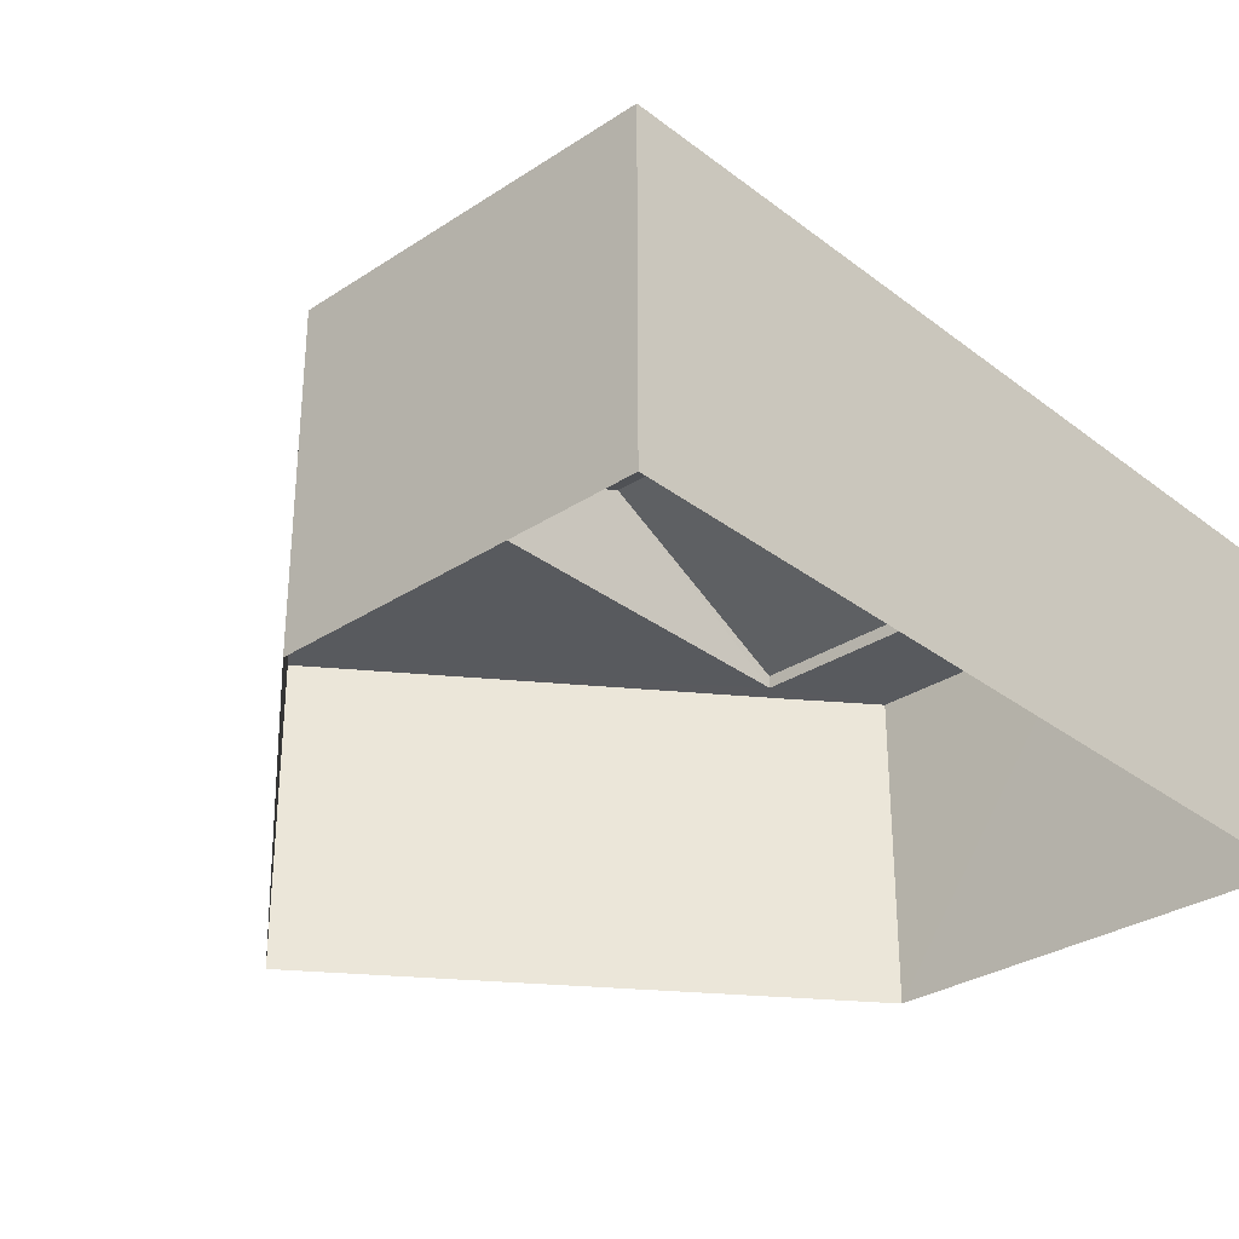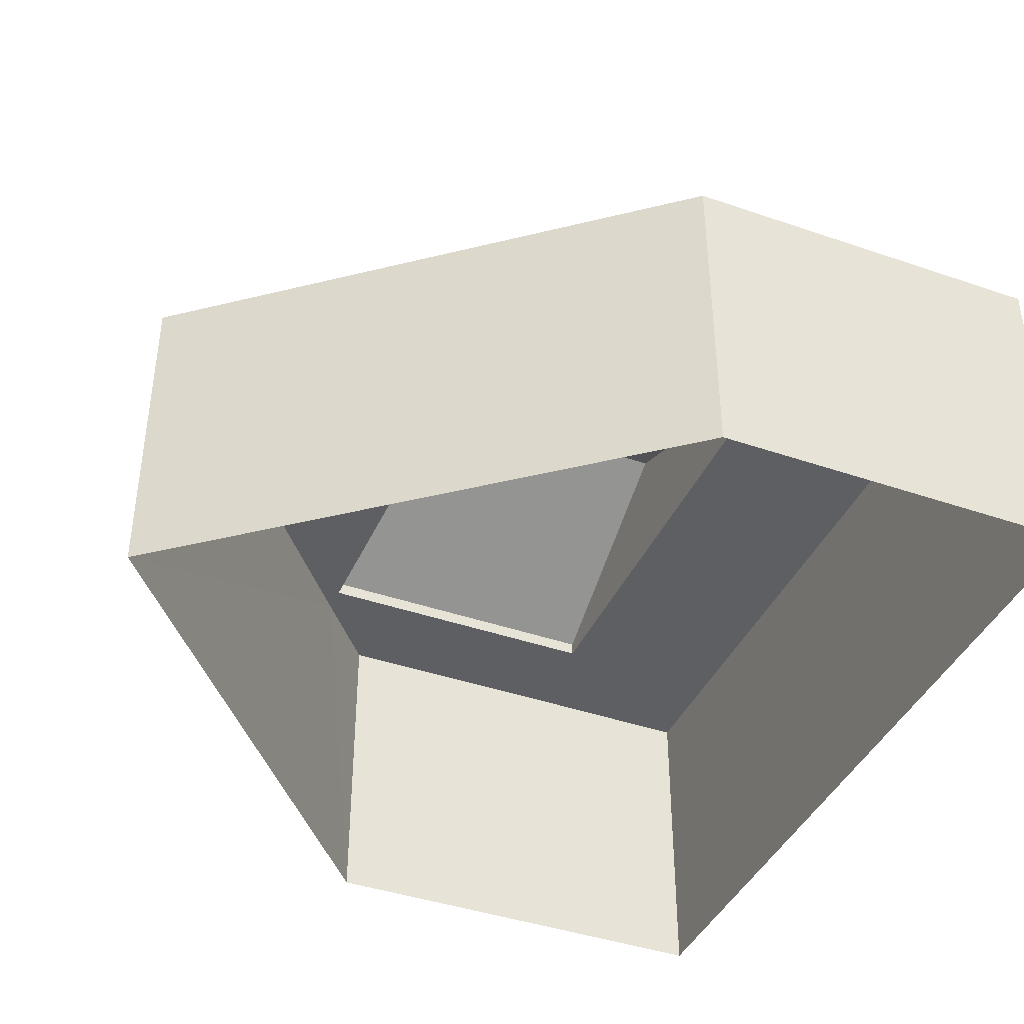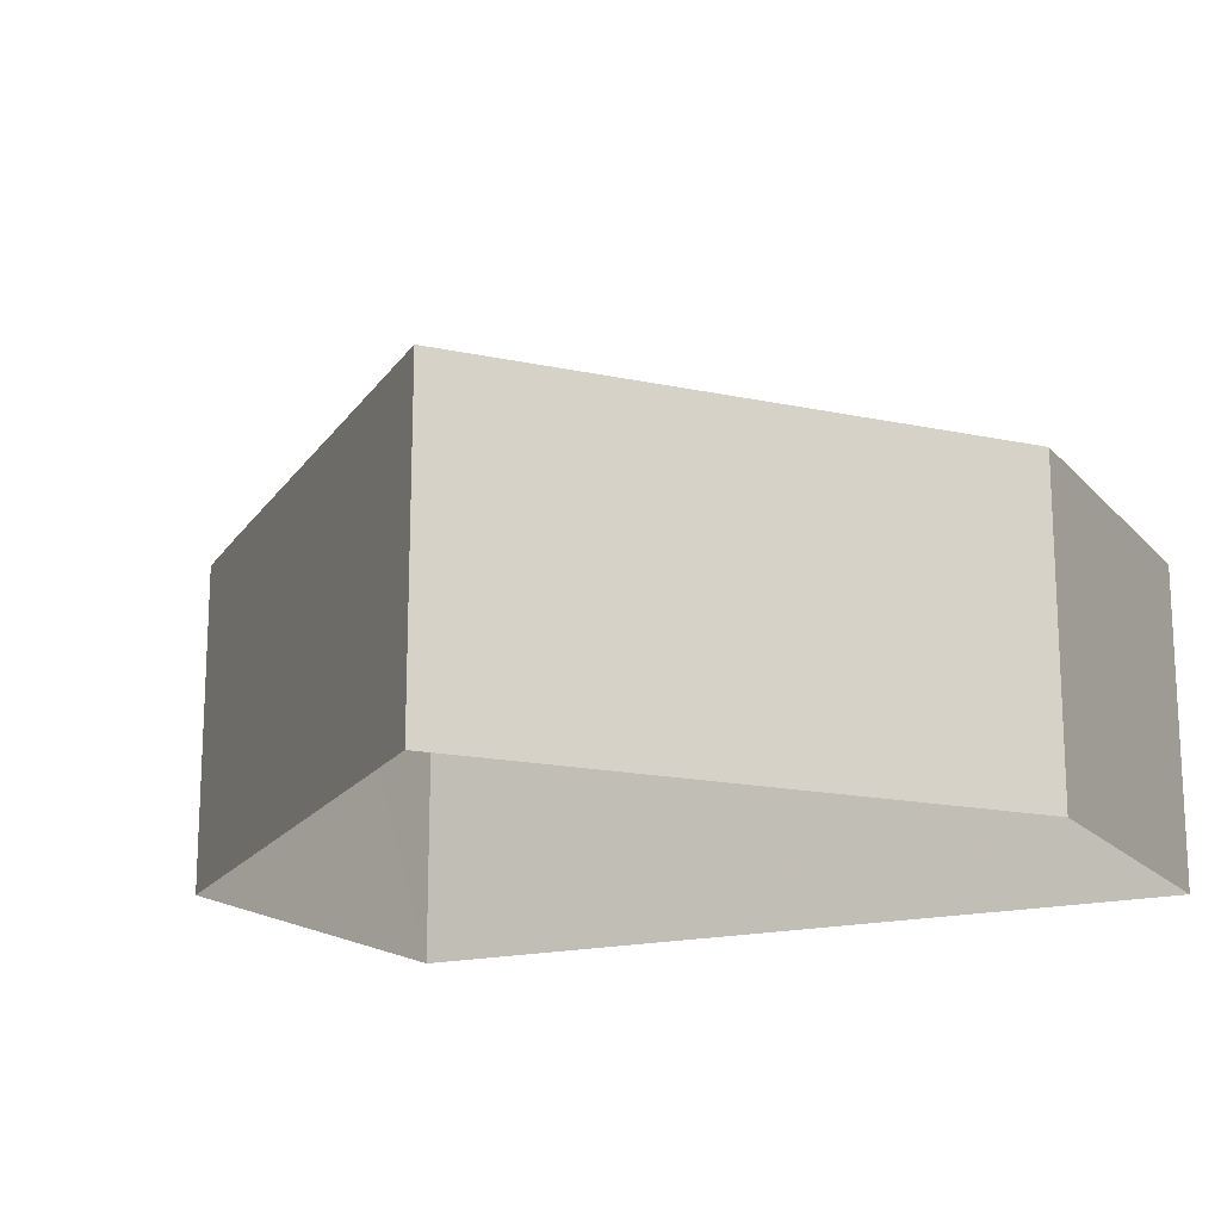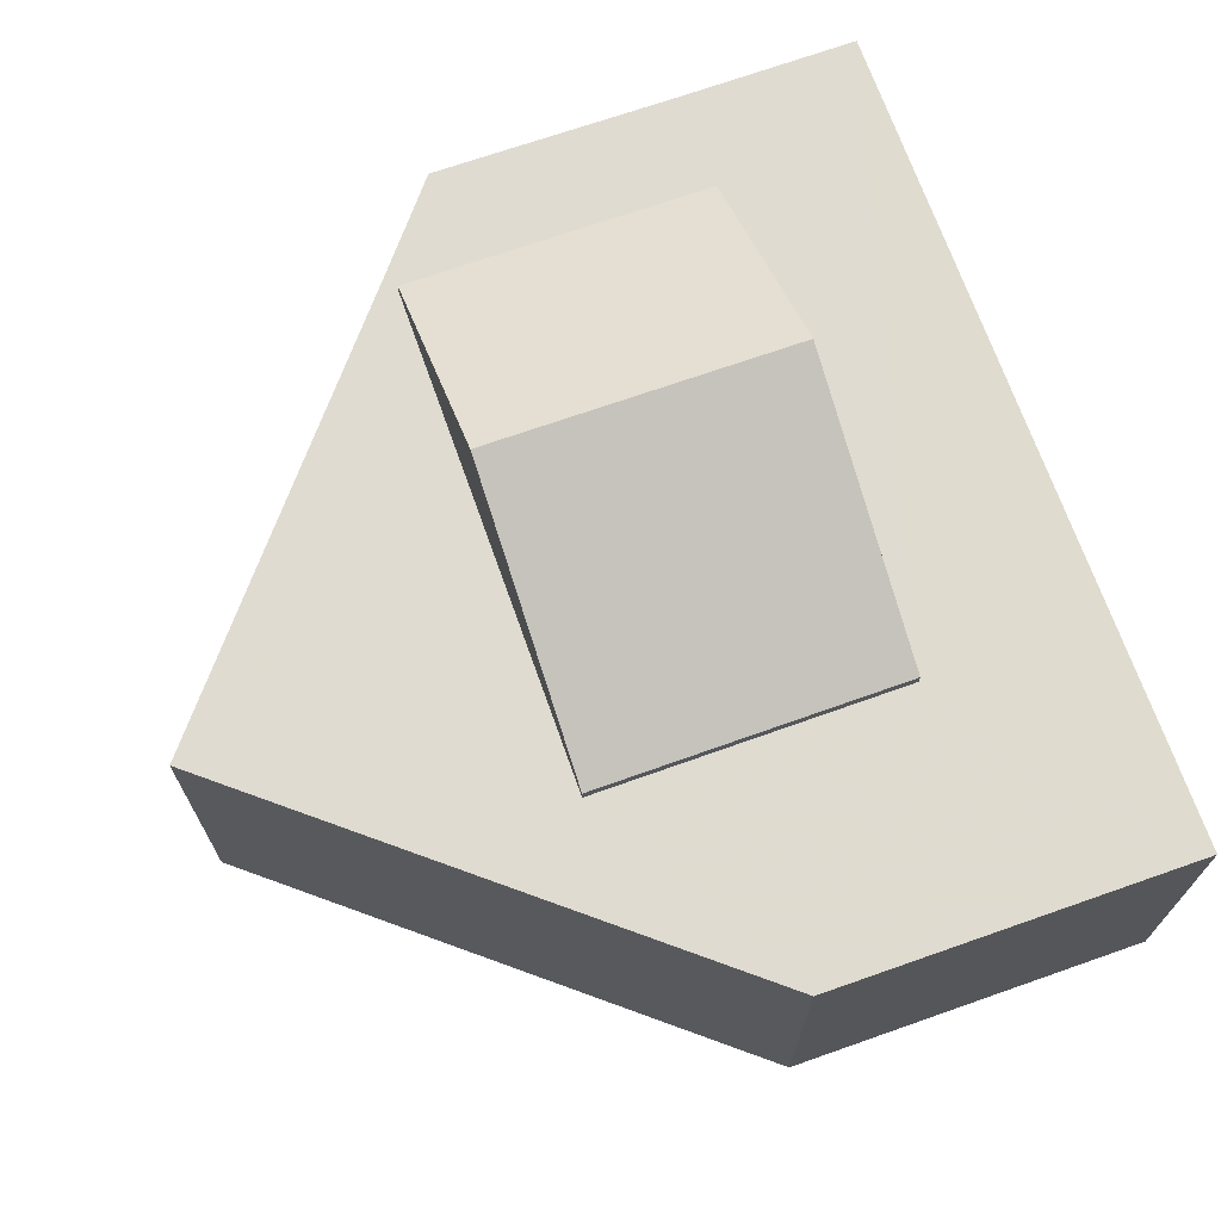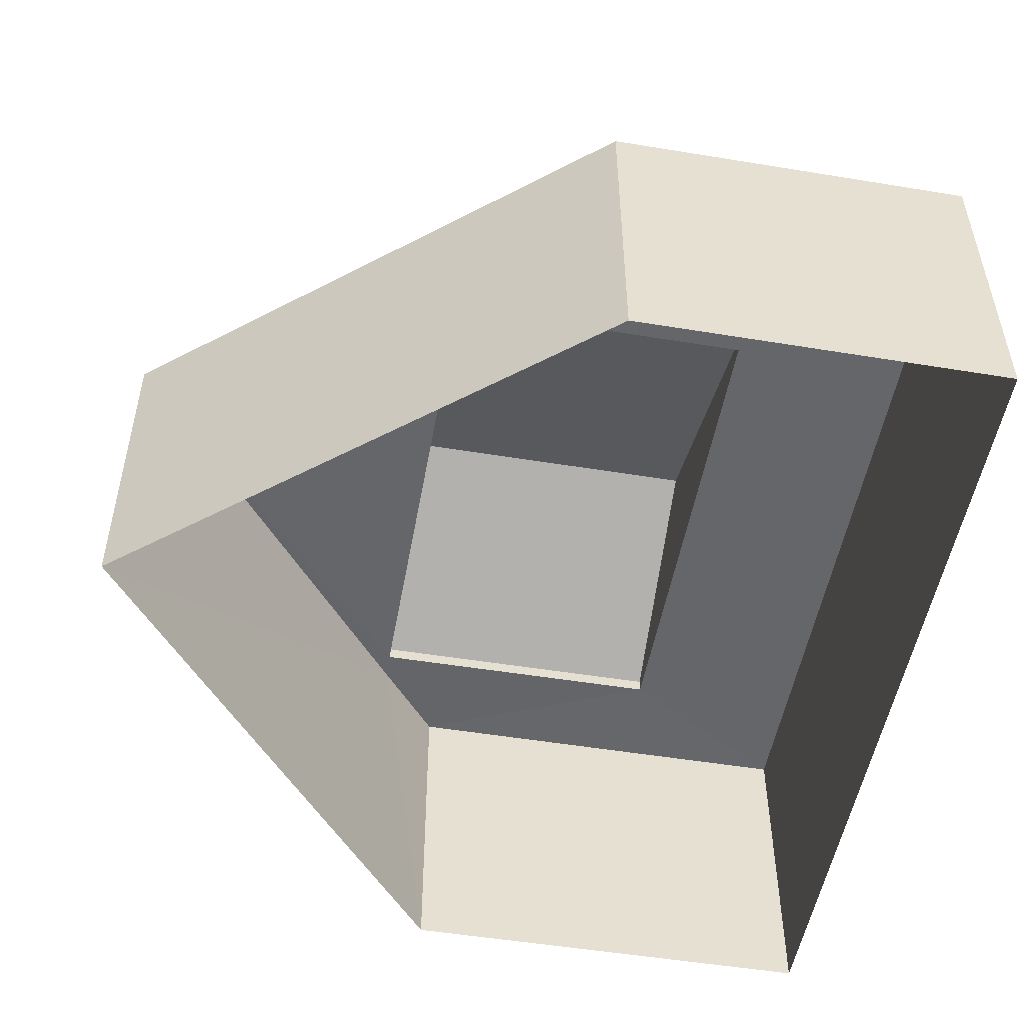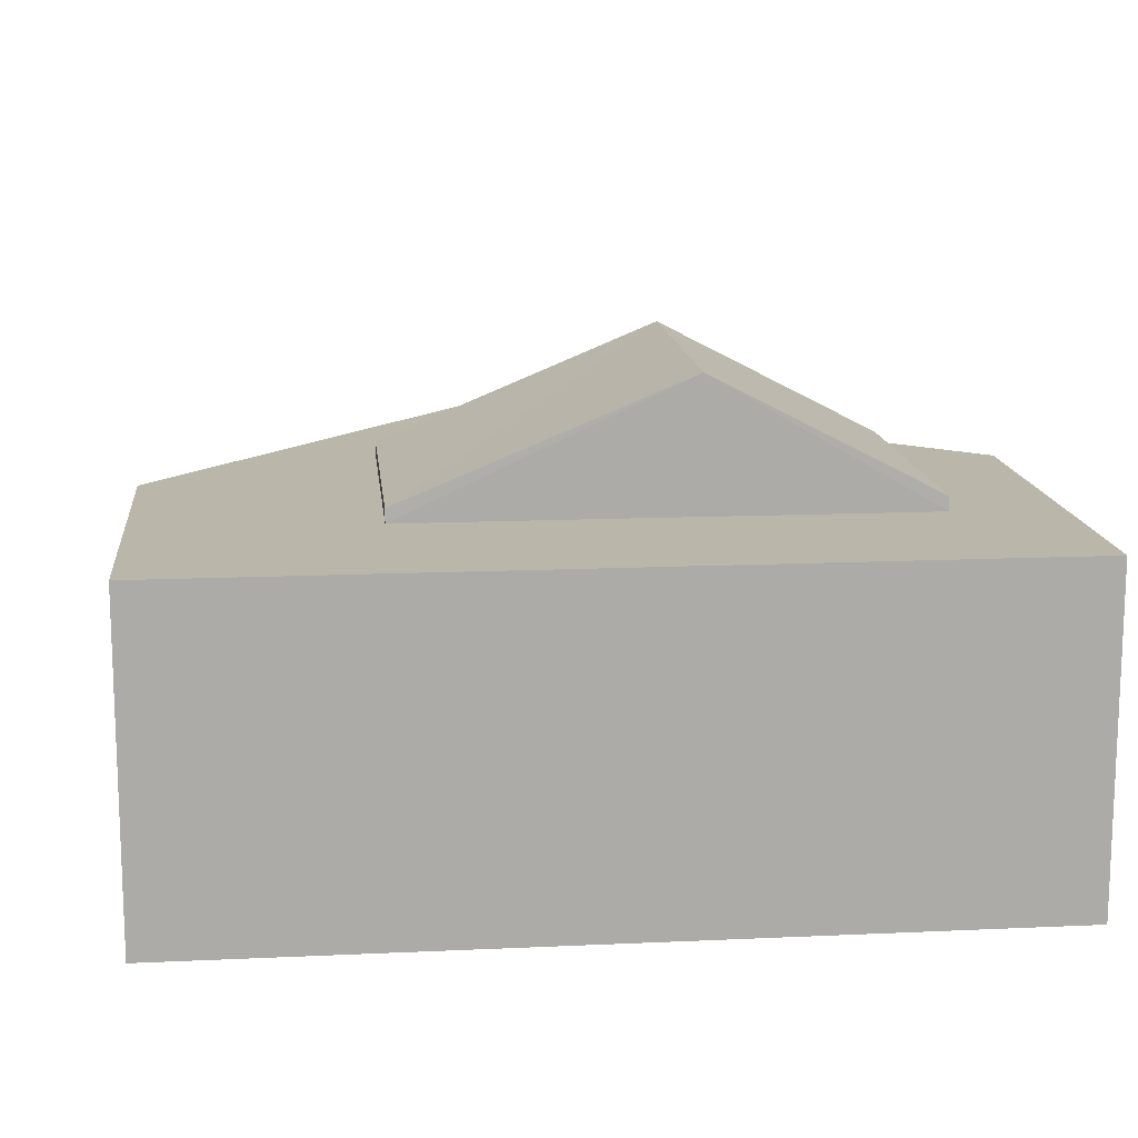
<metadata>
{"format":"obj","ext":"obj","renderer":"f3d","projection":"perspective","resolution":1024,"background":"white","views":[{"elev":-31.2,"azim":40.3,"up":"+Z"},{"elev":-41.1,"azim":-25.3,"up":"+Z"},{"elev":-17.2,"azim":-65.3,"up":"+Z"},{"elev":70.2,"azim":-22.0,"up":"+Z"},{"elev":-51.8,"azim":-12.6,"up":"+Z"},{"elev":13.9,"azim":81.7,"up":"+Z"}]}
</metadata>
<code>
v -3.719e+05 -1.056e+05 25.34
v -3.719e+05 -1.056e+05 25.34
v -3.719e+05 -1.056e+05 25.34
v -3.719e+05 -1.056e+05 25.34
v -3.719e+05 -1.056e+05 25.34
v -3.719e+05 -1.056e+05 32.14
v -3.719e+05 -1.056e+05 32.14
v -3.719e+05 -1.056e+05 34.45
v -3.719e+05 -1.056e+05 34.45
v -3.719e+05 -1.056e+05 31.87
v -3.719e+05 -1.056e+05 31.87
v -3.719e+05 -1.056e+05 31.87
v -3.719e+05 -1.056e+05 31.87
v -3.719e+05 -1.056e+05 31.87
v -3.719e+05 -1.056e+05 31.87
v -3.719e+05 -1.056e+05 31.87
v -3.719e+05 -1.056e+05 31.87
v -3.719e+05 -1.056e+05 31.87
v -3.719e+05 -1.056e+05 31.87
v -3.719e+05 -1.056e+05 31.87
v -3.719e+05 -1.056e+05 32.14
v -3.719e+05 -1.056e+05 32.14
f 1 2 3
f 3 4 5
f 3 2 4
f 6 7 8
f 9 6 8
f 10 11 12
f 13 14 15
f 11 13 15
f 16 14 17
f 10 12 18
f 19 16 17
f 20 18 19
f 10 13 11
f 17 14 13
f 10 18 20
f 20 19 17
f 8 21 9
f 8 22 21
f 6 9 13
f 13 9 17
f 9 21 17
f 10 7 6
f 13 10 6
f 14 5 4
f 14 16 5
f 2 15 4
f 4 15 14
f 11 15 2
f 16 3 5
f 16 19 3
f 17 21 22
f 20 17 22
f 1 12 2
f 2 12 11
f 18 12 1
f 18 1 3
f 19 18 3
f 22 8 20
f 20 8 10
f 8 7 10

</code>
